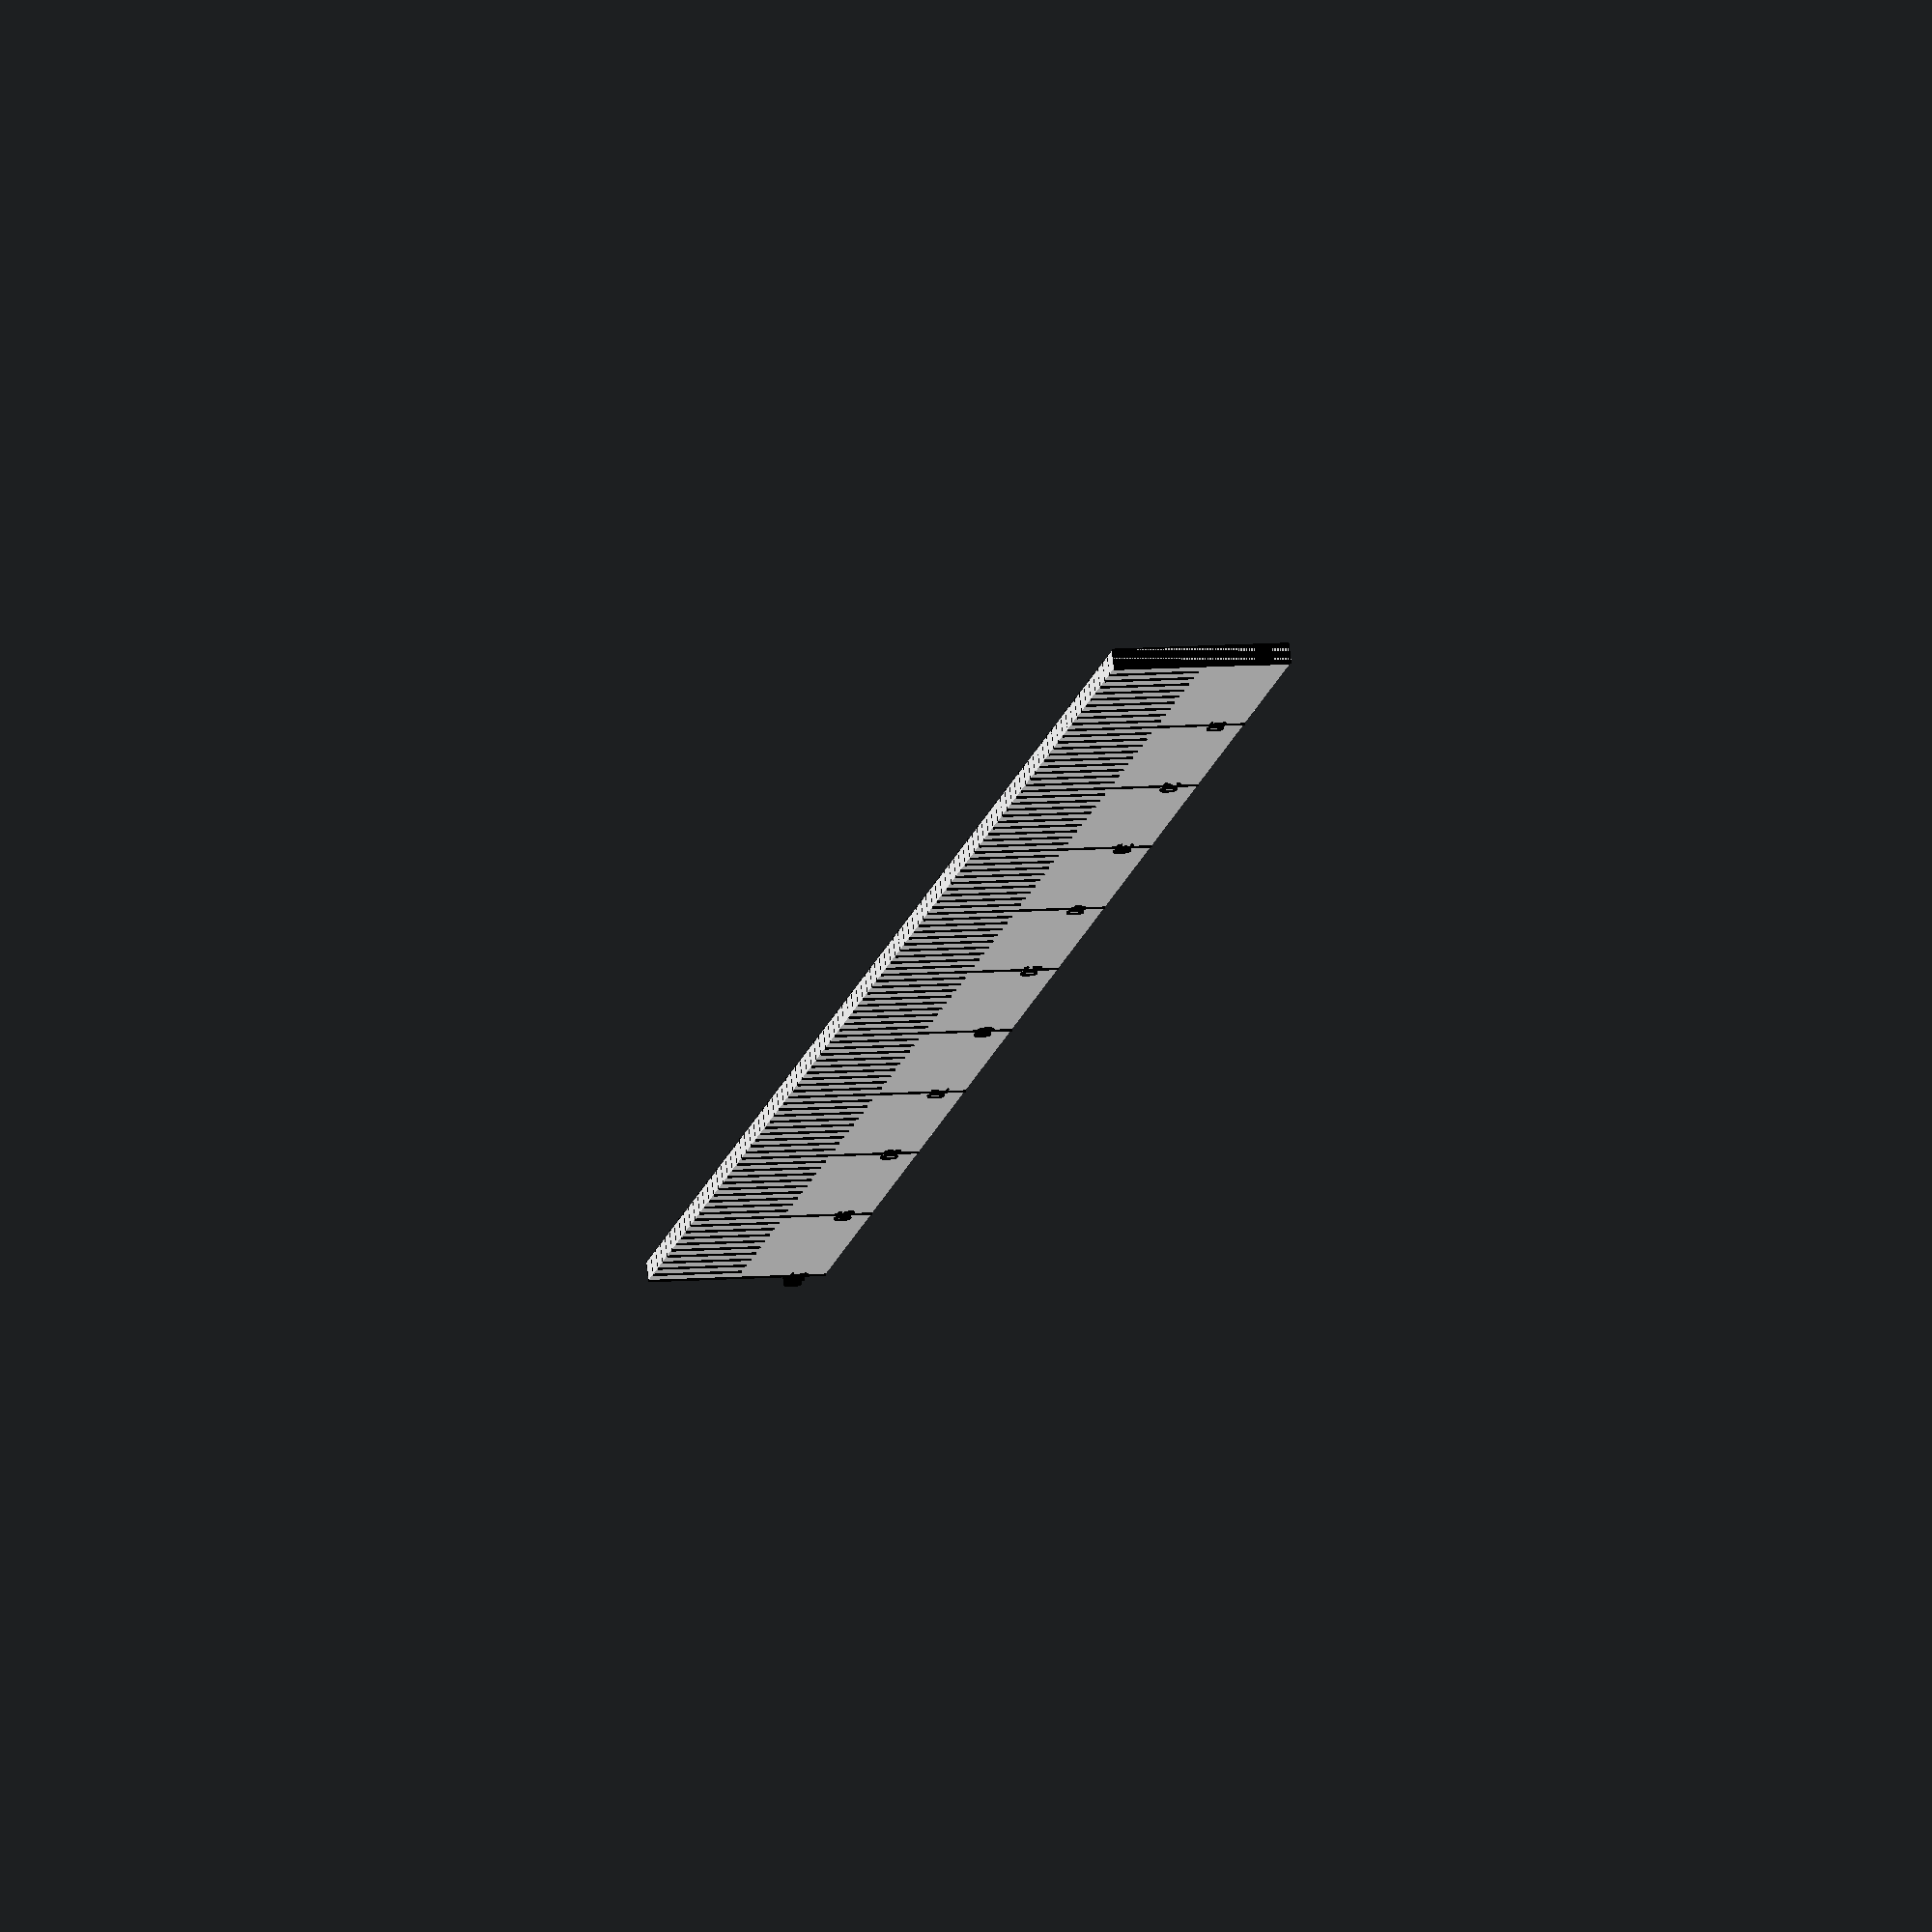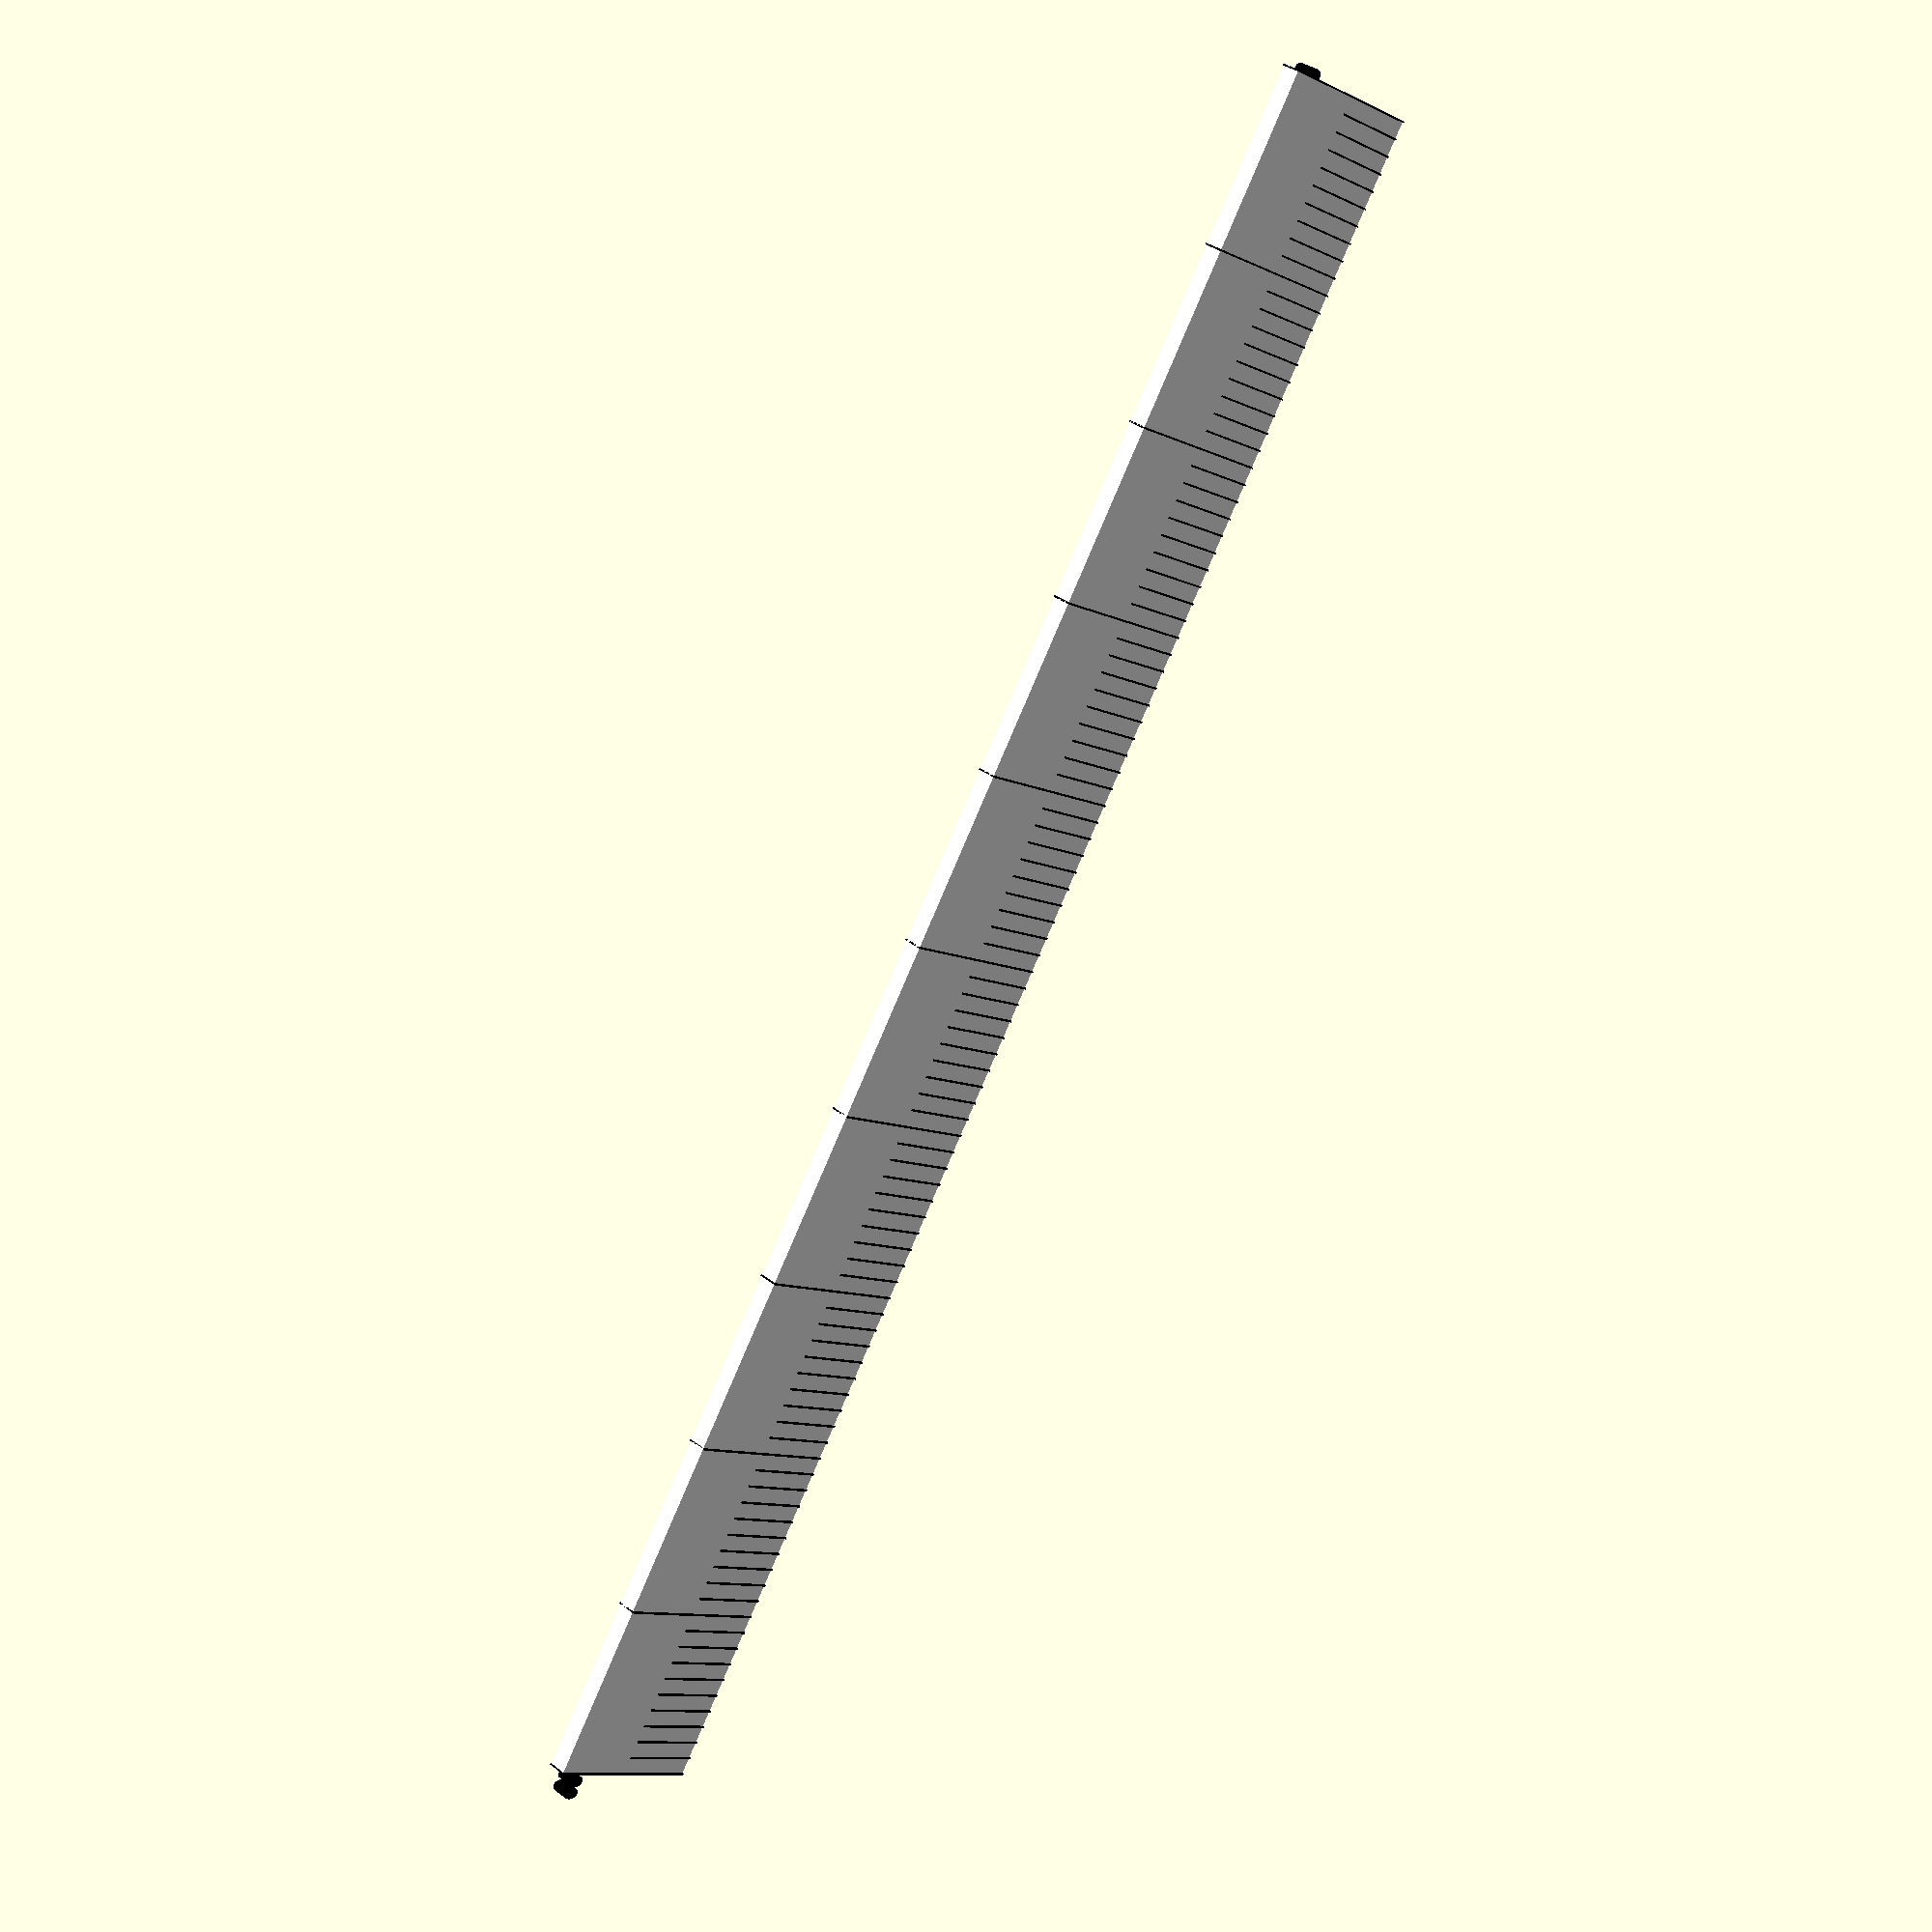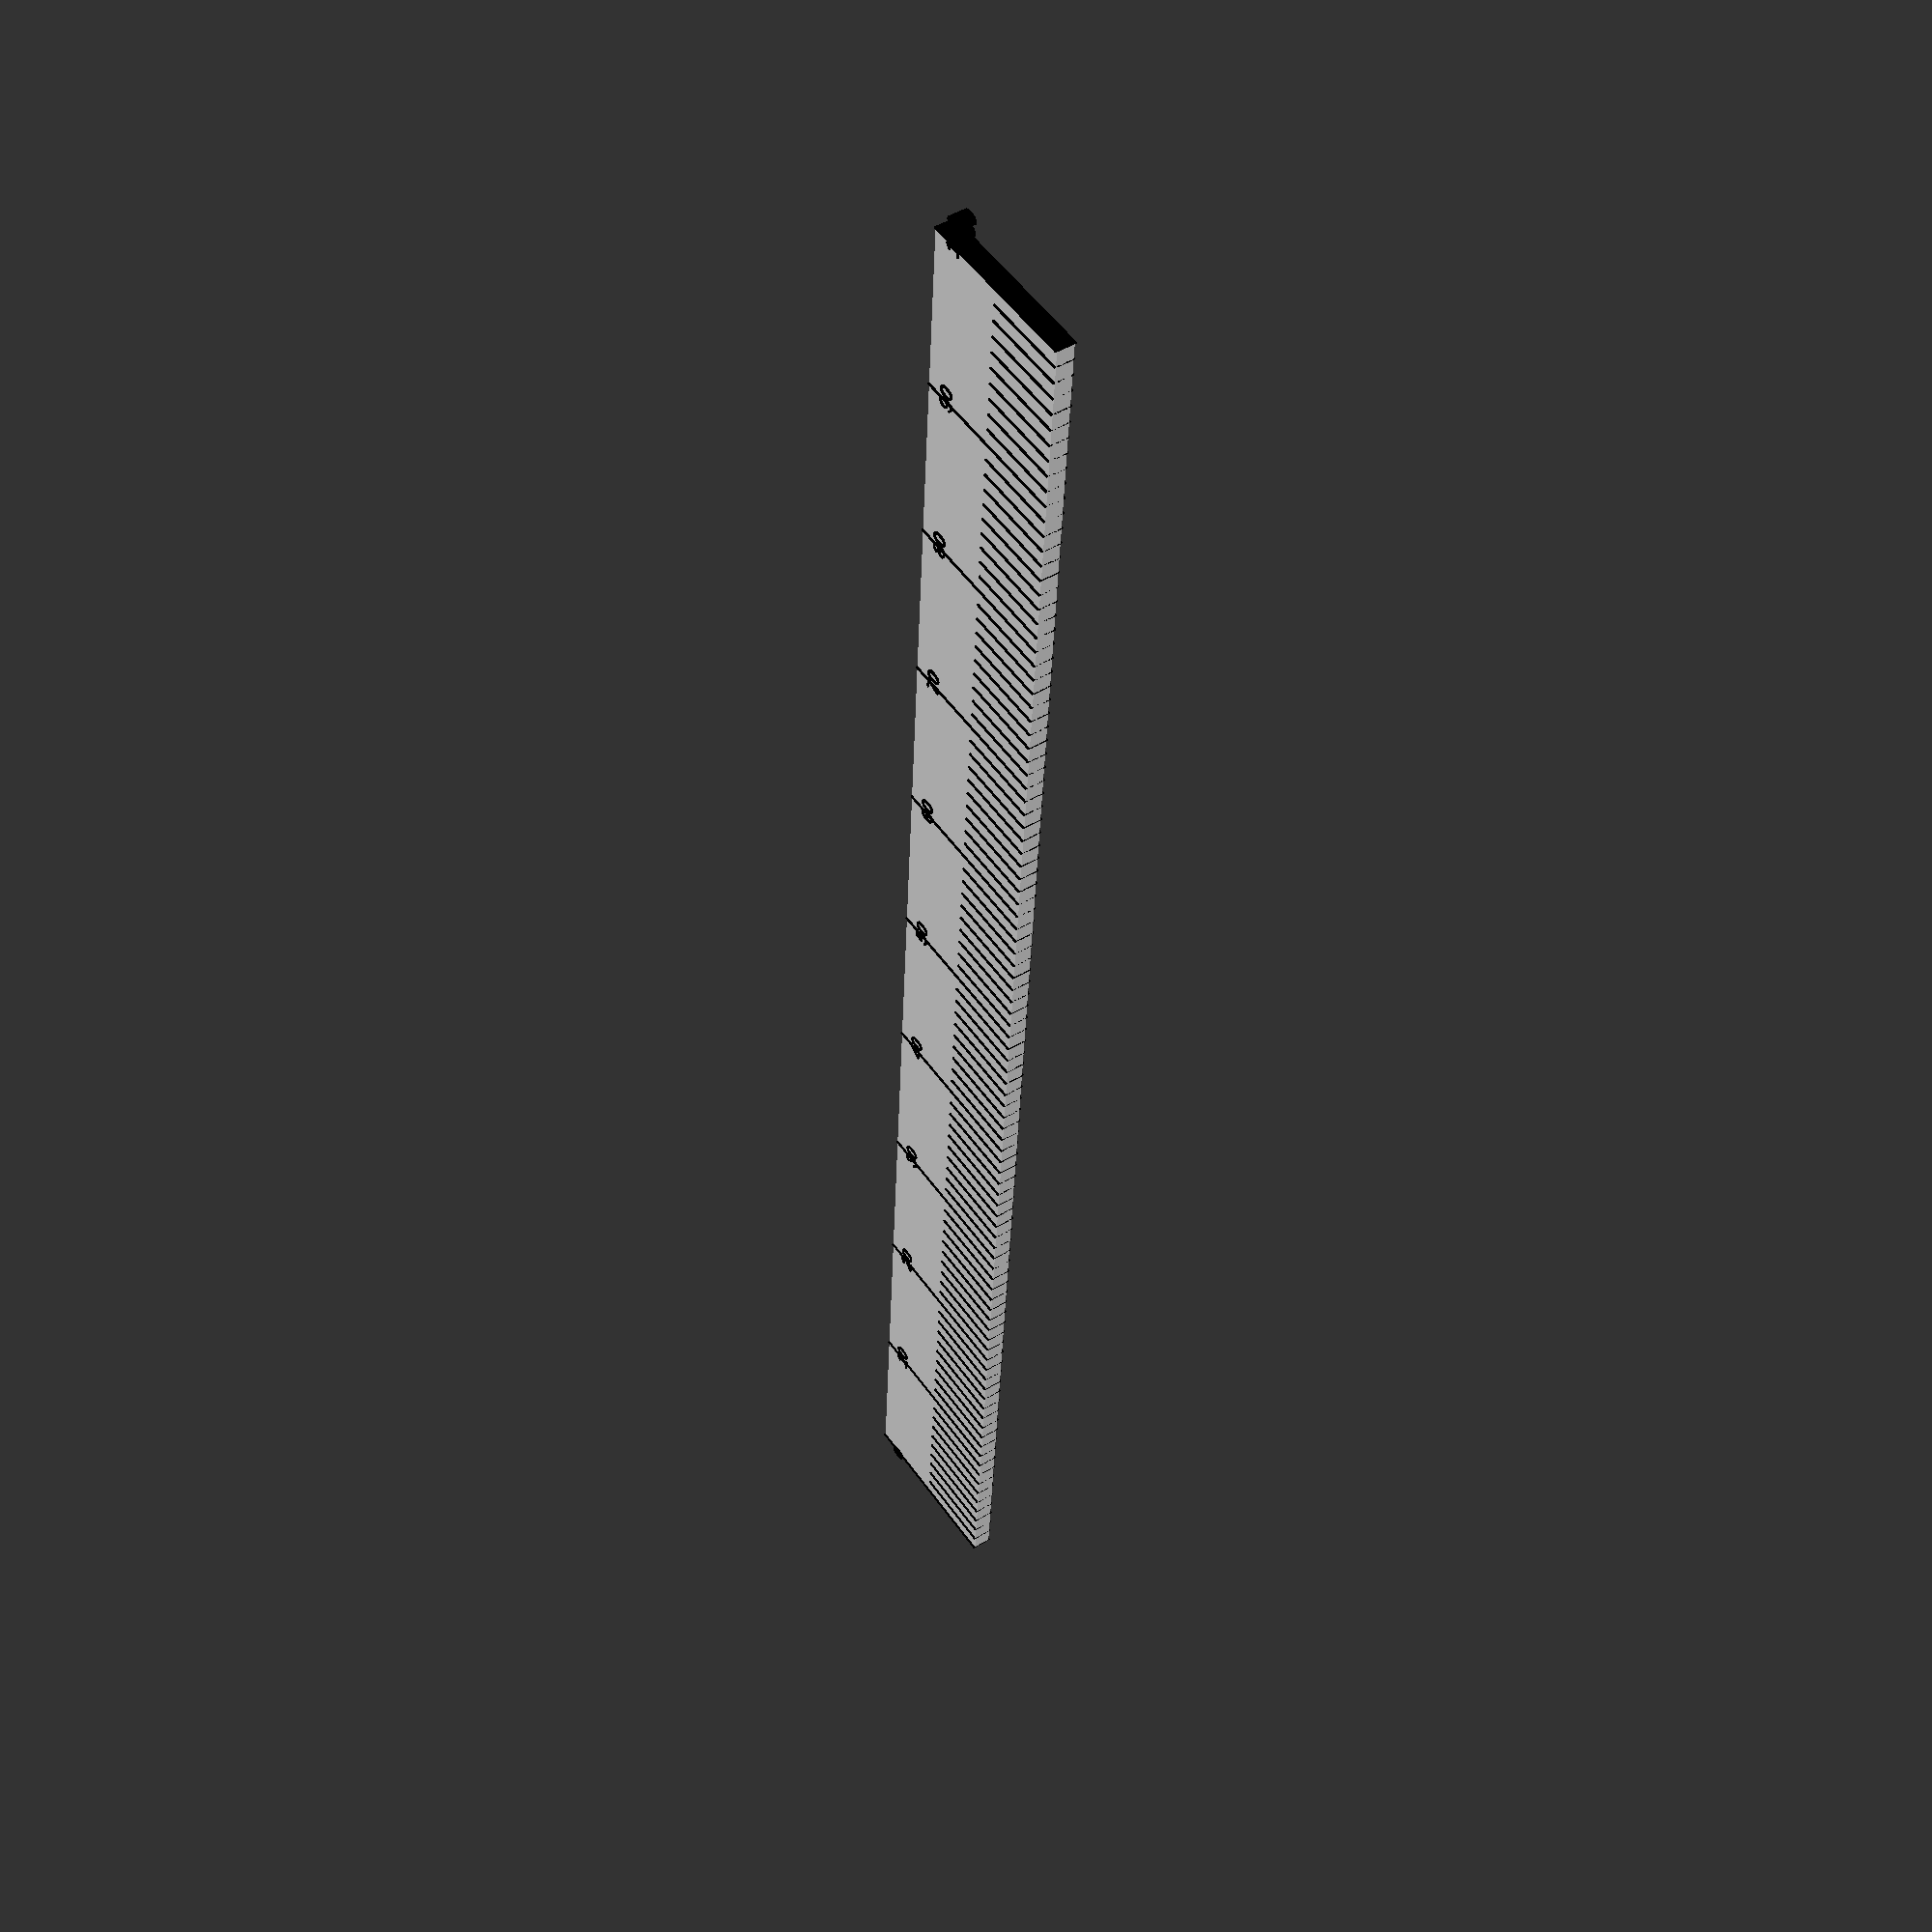
<openscad>
module ruler(h = 100) {
  color("white")
  cube([h, 1, 10]);
  for (x = [0:h]) {
    hihi = (x % 10 == 0) ? 10 : 5;
    if (x % 10 == 0) {
      hihi = 1;
    } else {
      hihi = 2;
      //echo(asdf=x%10);
    }
    //echo(asdad=hihi);
          color("black")
    translate([x, -0.1, 0]) {

    cube([0.1, 1.2, hihi]);
      if (x % 10 == 0) {
        translate([-0.5, 0.5, 8])
        rotate([90, 0, 0])
    text(str(x), size=1);
      }
    }
  }
}

ruler(100);
</openscad>
<views>
elev=173.1 azim=206.0 roll=286.3 proj=o view=solid
elev=9.4 azim=119.7 roll=37.5 proj=p view=solid
elev=308.4 azim=267.5 roll=146.0 proj=p view=wireframe
</views>
